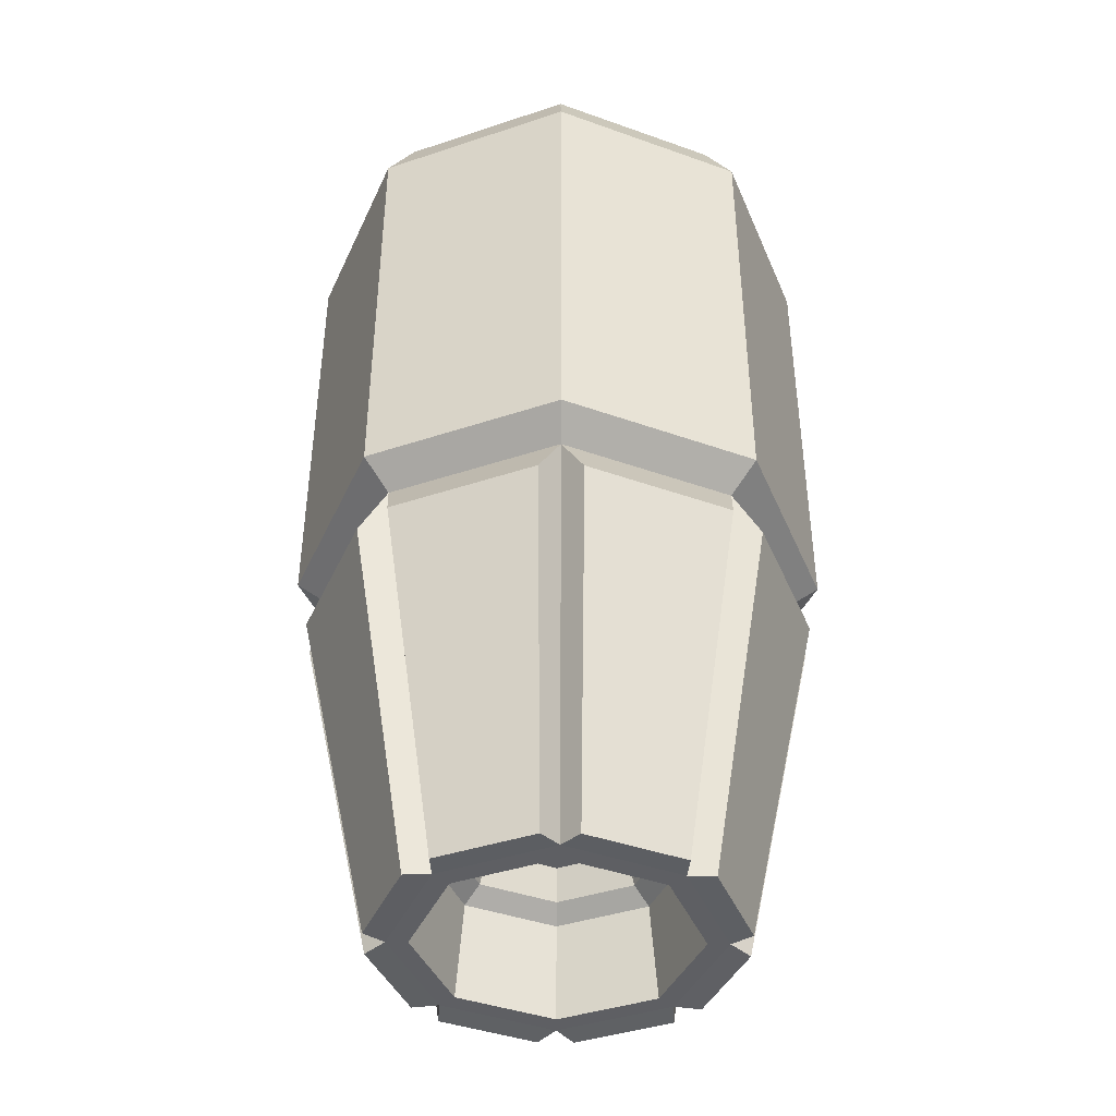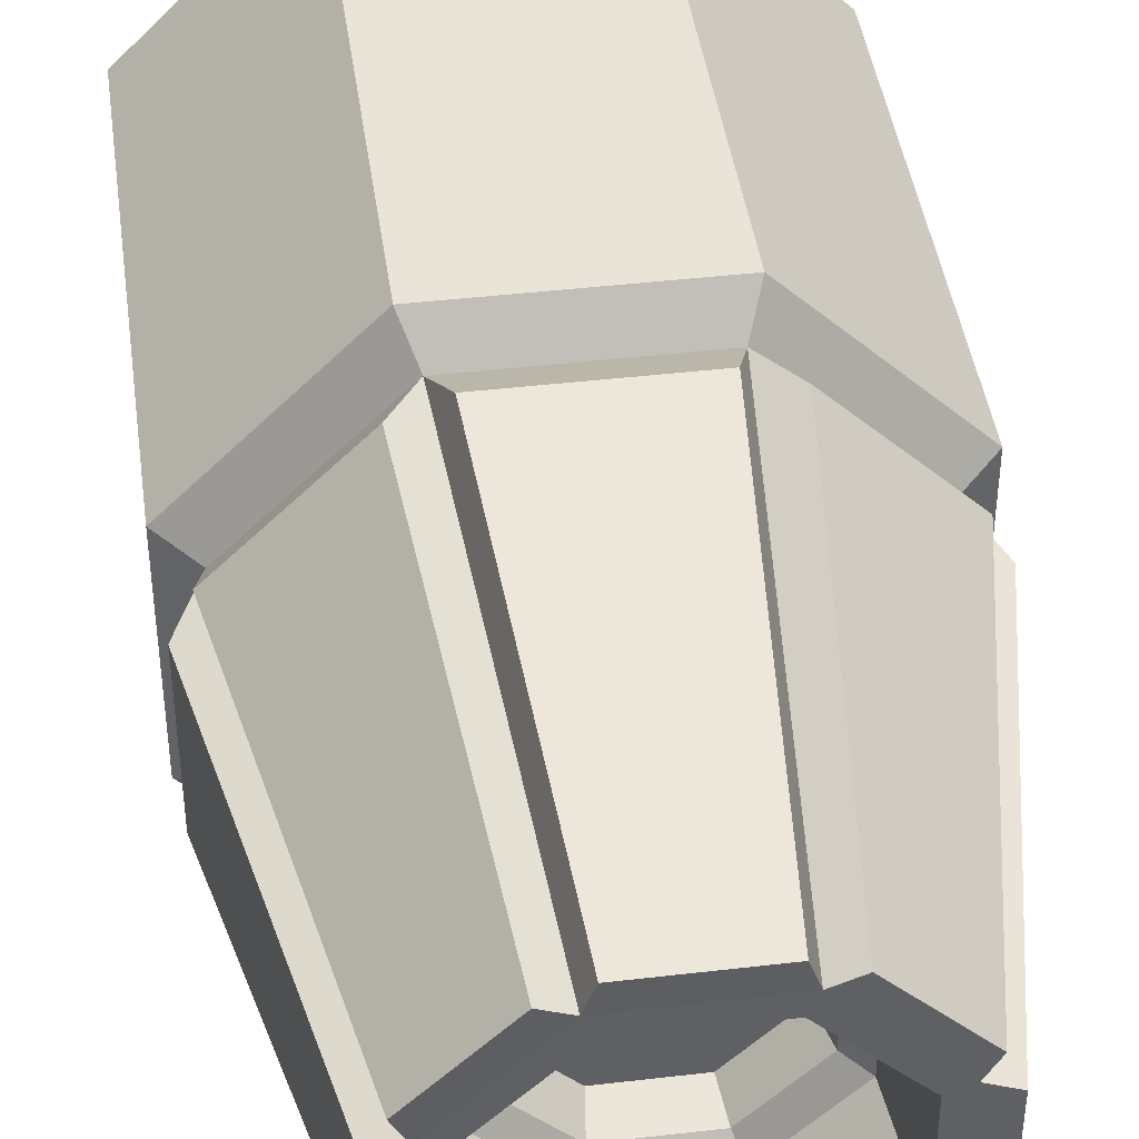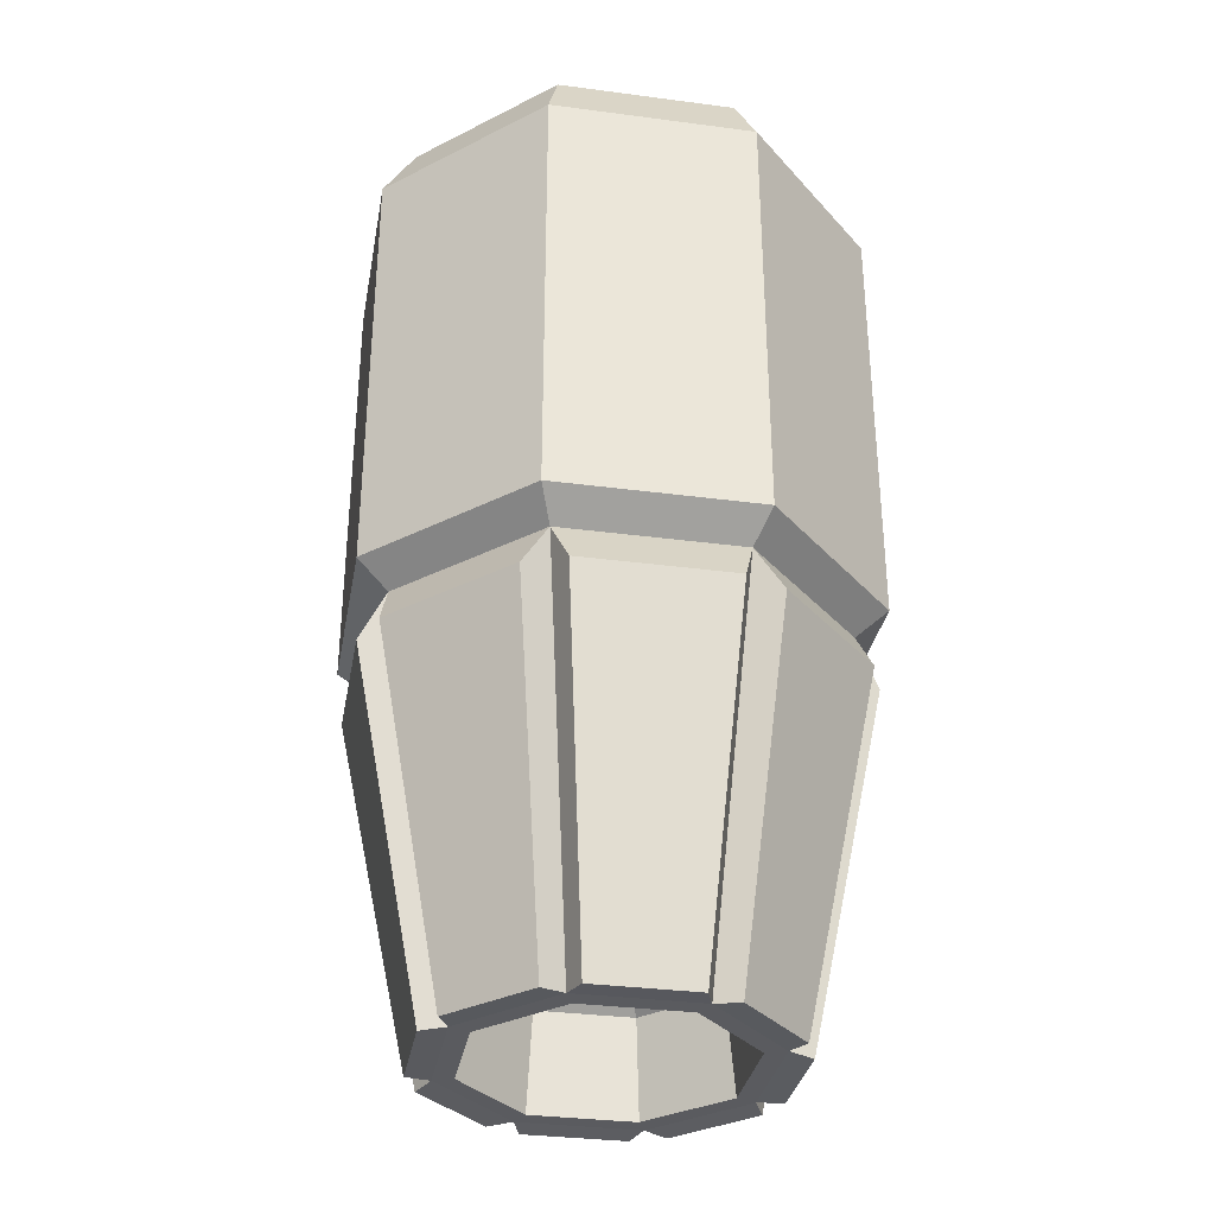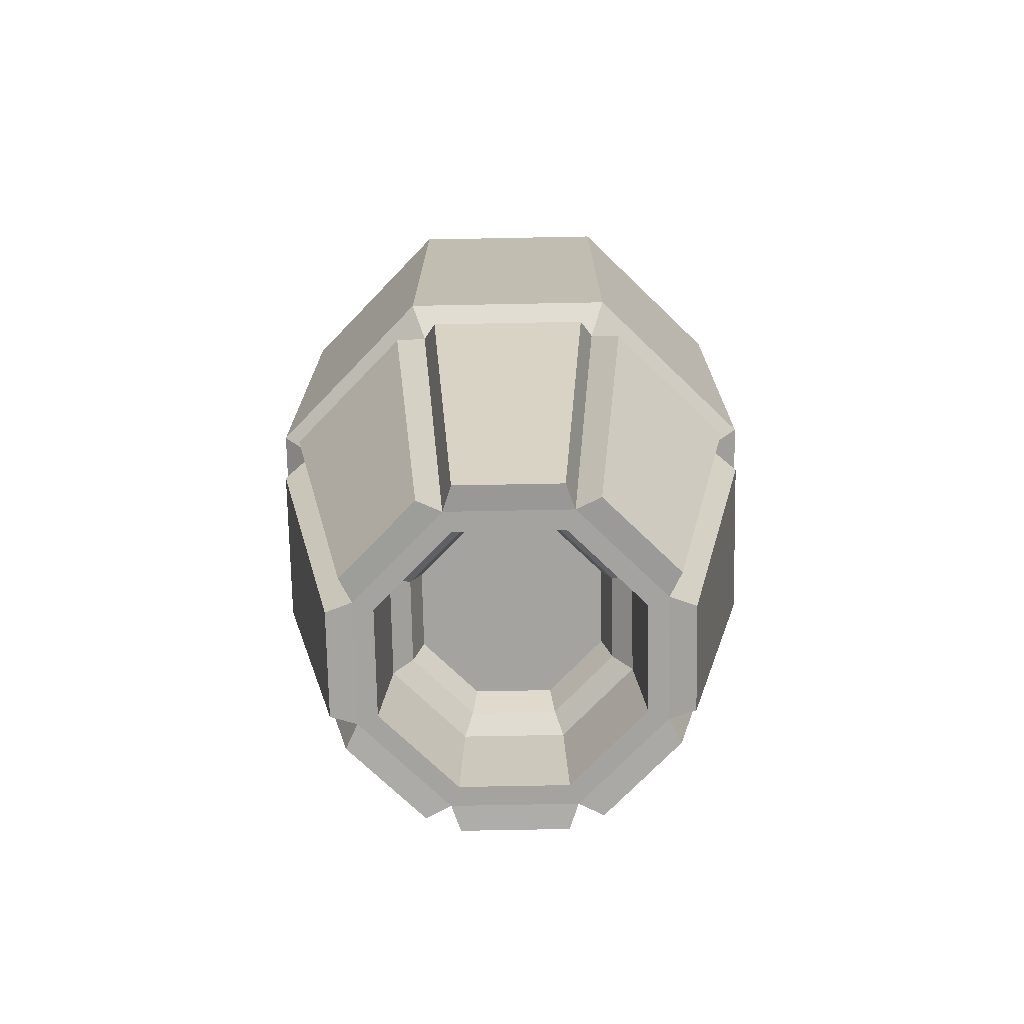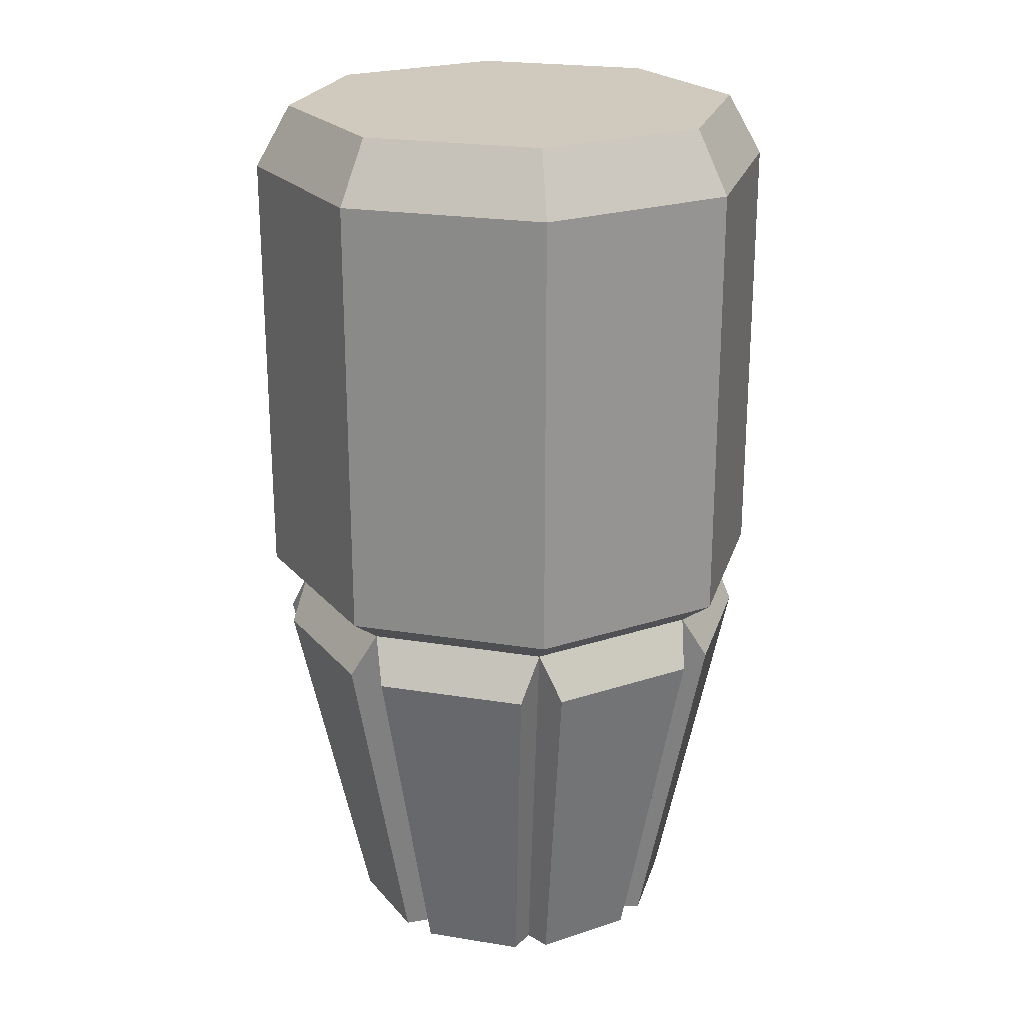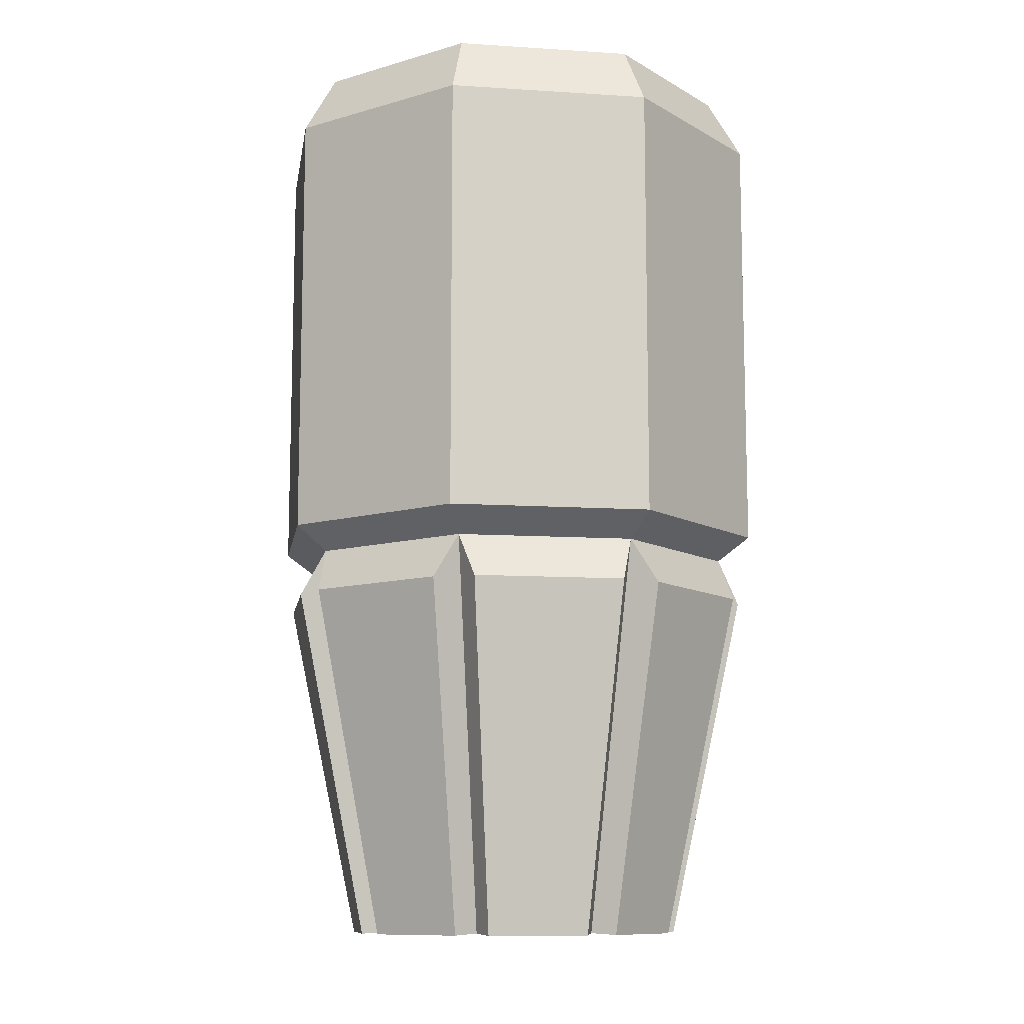
<metadata>
{"format":"obj","ext":"obj","renderer":"f3d","projection":"perspective","resolution":1024,"background":"white","views":[{"elev":-41.9,"azim":-113.2,"up":"+Z"},{"elev":43.0,"azim":172.1,"up":"+Y"},{"elev":-33.1,"azim":-145.3,"up":"+Z"},{"elev":-73.0,"azim":-43.9,"up":"+Z"},{"elev":22.8,"azim":150.5,"up":"+Z"},{"elev":-10.7,"azim":-9.1,"up":"+Z"}]}
</metadata>
<code>
v 21.2 51.17 -135.6
v -21.2 51.17 -135.6
v -51.17 21.2 -135.6
v -51.17 -21.2 -135.6
v -21.2 -51.17 -135.6
v 21.2 -51.17 -135.6
v 51.17 -21.2 -135.6
v 51.17 21.2 -135.6
v 77.08 31.93 6.791
v 31.93 77.08 6.791
v -31.93 77.08 6.791
v -77.08 31.93 6.791
v -77.08 -31.93 6.791
v -31.93 -77.08 6.791
v 31.93 -77.08 6.791
v 77.08 -31.93 6.791
v 36.53 -88.18 15.77
v -36.53 -88.18 15.77
v -88.18 -36.53 15.77
v -88.18 36.53 15.77
v -36.53 88.18 15.77
v 36.53 88.18 15.77
v 88.18 36.53 15.77
v 88.18 -36.53 15.77
v 18.37 44.36 -135.6
v -18.37 44.36 -135.6
v -44.36 18.37 -135.6
v -44.36 -18.37 -135.6
v -18.37 -44.36 -135.6
v 18.37 -44.36 -135.6
v 44.36 -18.37 -135.6
v 44.36 18.37 -135.6
v 17.05 41.15 -101.3
v -17.05 41.15 -101.3
v -41.15 17.05 -101.3
v -41.15 -17.05 -101.3
v -17.05 -41.15 -101.3
v 17.05 -41.15 -101.3
v 41.15 -17.05 -101.3
v 41.15 17.05 -101.3
v 14.3 34.53 -96.11
v -14.3 34.53 -96.11
v -34.53 14.3 -96.11
v -34.53 -14.3 -96.11
v -14.3 -34.53 -96.11
v 14.3 -34.53 -96.11
v 34.53 -14.3 -96.11
v 34.53 14.3 -96.11
v 12.91 31.17 -84.52
v -12.91 31.17 -84.52
v 0 -0.000305 -84.52
v -31.17 12.91 -84.52
v -31.17 -12.91 -84.52
v -12.91 -31.17 -84.52
v 12.91 -31.17 -84.52
v 31.17 -12.91 -84.52
v 31.17 12.91 -84.52
v -0.000305 0.000916 196.8
v 55.28 29.62 -136.3
v 29.62 55.28 -136.3
v 41.43 80.08 -9.445
v 80.08 41.43 -9.445
v -29.62 55.28 -136.3
v -55.28 29.62 -136.3
v -80.08 41.43 -9.445
v -41.43 80.08 -9.445
v -55.28 -29.62 -136.3
v -29.62 -55.28 -136.3
v -41.43 -80.08 -9.445
v -80.08 -41.43 -9.445
v 29.62 -55.28 -136.3
v 55.28 -29.62 -136.3
v 80.08 -41.43 -9.445
v 41.43 -80.08 -9.445
v 18.14 60.03 -136.3
v -18.14 60.03 -136.3
v -27.33 85.91 -9.445
v 27.33 85.91 -9.445
v -60.03 18.14 -136.3
v -60.03 -18.14 -136.3
v -85.91 -27.33 -9.445
v -85.91 27.33 -9.445
v -18.14 -60.03 -136.3
v 18.14 -60.03 -136.3
v 27.33 -85.91 -9.445
v -27.33 -85.91 -9.445
v 60.03 -18.14 -136.3
v 60.03 18.14 -136.3
v 85.91 27.33 -9.445
v 85.91 -27.33 -9.445
v 88.18 36.53 174.6
v 36.53 88.18 174.6
v -36.53 88.18 174.6
v -88.18 36.53 174.6
v -88.18 -36.53 174.6
v -36.53 -88.18 174.6
v 36.53 -88.18 174.6
v 88.18 -36.53 174.6
v 76.47 31.68 196.8
v 31.68 76.47 196.8
v -31.68 76.47 196.8
v -76.47 31.68 196.8
v -76.47 -31.68 196.8
v -31.68 -76.47 196.8
v 31.68 -76.47 196.8
v 76.47 -31.68 196.8
f 10 11 21 22
f 11 12 20 21
f 12 13 19 20
f 13 14 18 19
f 14 15 17 18
f 15 16 24 17
f 16 9 23 24
f 9 10 22 23
f 50 49 51
f 52 50 51
f 53 52 51
f 54 53 51
f 55 54 51
f 56 55 51
f 57 56 51
f 49 57 51
f 59 60 61 62
f 75 76 77 78
f 63 64 65 66
f 79 80 81 82
f 67 68 69 70
f 83 84 85 86
f 71 72 73 74
f 87 88 89 90
f 2 1 25 26
f 3 2 26 27
f 4 3 27 28
f 5 4 28 29
f 6 5 29 30
f 7 6 30 31
f 8 7 31 32
f 1 8 32 25
f 26 25 33 34
f 27 26 34 35
f 28 27 35 36
f 29 28 36 37
f 30 29 37 38
f 31 30 38 39
f 32 31 39 40
f 25 32 40 33
f 34 33 41 42
f 35 34 42 43
f 36 35 43 44
f 37 36 44 45
f 38 37 45 46
f 39 38 46 47
f 40 39 47 48
f 33 40 48 41
f 42 41 49 50
f 43 42 50 52
f 44 43 52 53
f 45 44 53 54
f 46 45 54 55
f 47 46 55 56
f 48 47 56 57
f 41 48 57 49
f 106 99 58
f 99 100 58
f 100 101 58
f 101 102 58
f 102 103 58
f 103 104 58
f 104 105 58
f 105 106 58
f 8 1 60 59
f 1 10 61 60
f 10 9 62 61
f 9 8 59 62
f 2 3 64 63
f 3 12 65 64
f 12 11 66 65
f 11 2 63 66
f 4 5 68 67
f 5 14 69 68
f 14 13 70 69
f 13 4 67 70
f 6 7 72 71
f 7 16 73 72
f 16 15 74 73
f 15 6 71 74
f 1 2 76 75
f 2 11 77 76
f 11 10 78 77
f 10 1 75 78
f 3 4 80 79
f 4 13 81 80
f 13 12 82 81
f 12 3 79 82
f 5 6 84 83
f 6 15 85 84
f 15 14 86 85
f 14 5 83 86
f 7 8 88 87
f 8 9 89 88
f 9 16 90 89
f 16 7 87 90
f 23 22 92 91
f 22 21 93 92
f 21 20 94 93
f 20 19 95 94
f 19 18 96 95
f 18 17 97 96
f 17 24 98 97
f 24 23 91 98
f 91 92 100 99
f 92 93 101 100
f 93 94 102 101
f 94 95 103 102
f 95 96 104 103
f 96 97 105 104
f 97 98 106 105
f 98 91 99 106

</code>
